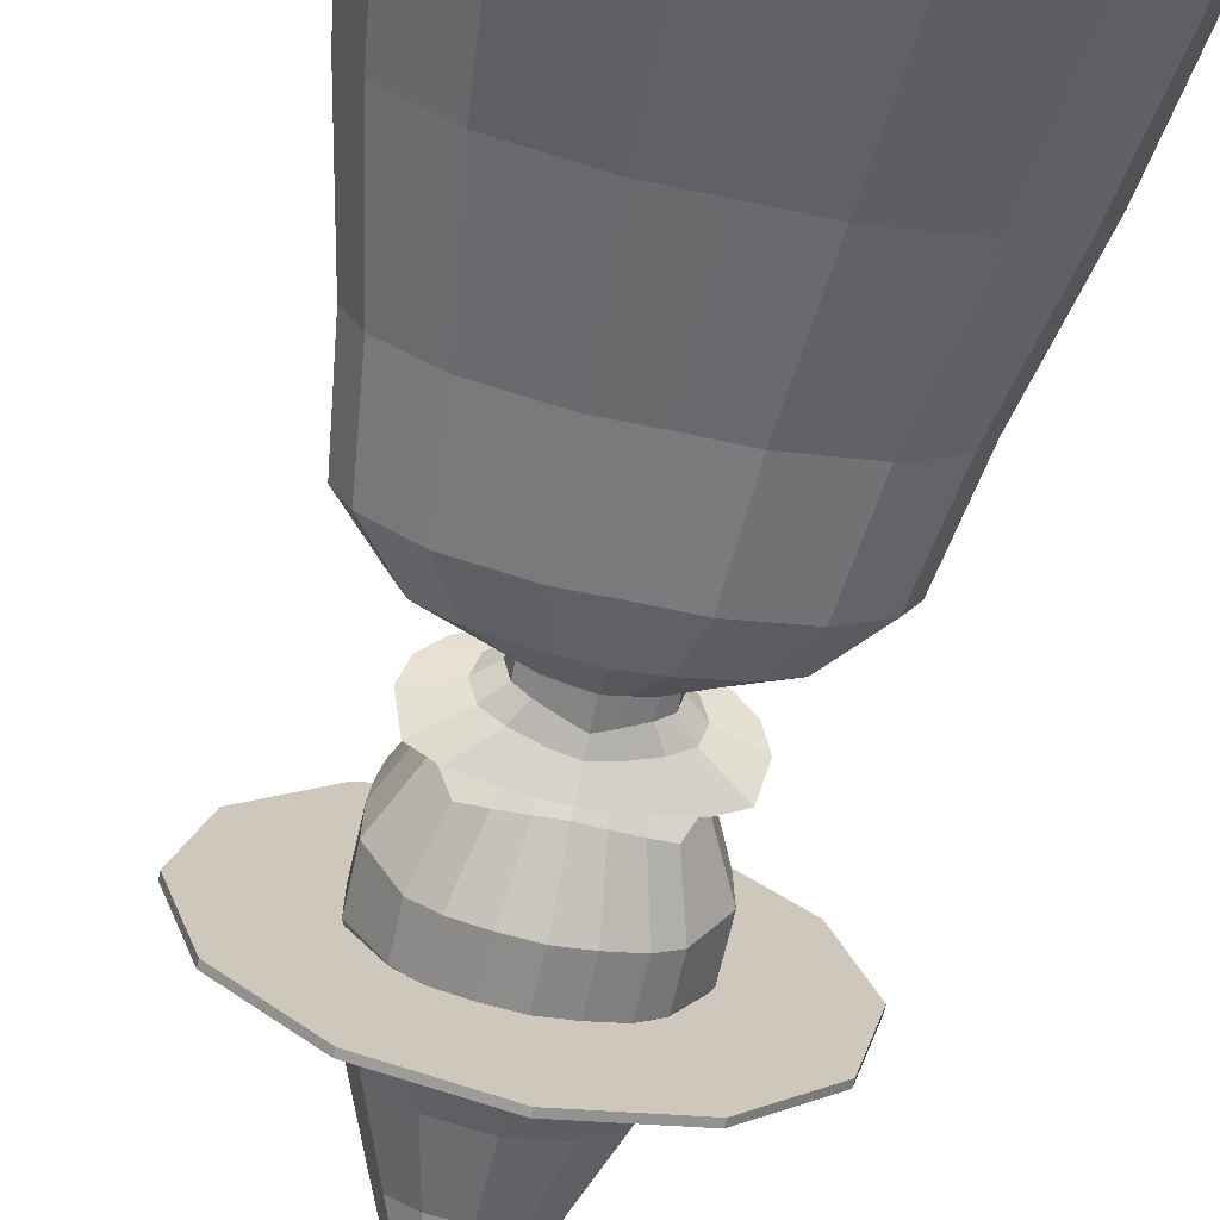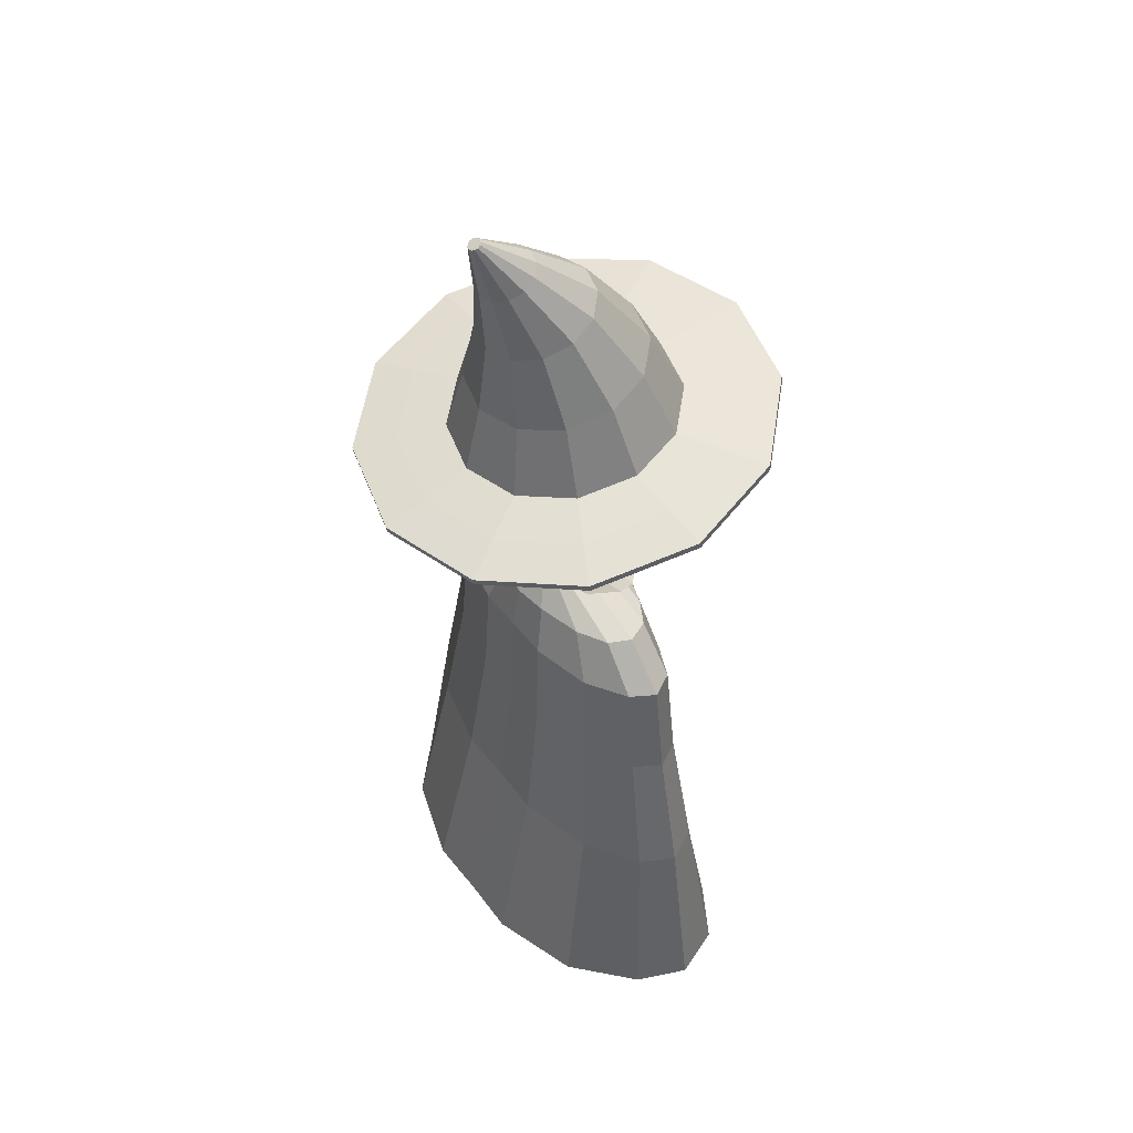
<metadata>
{"format":"obj","ext":"obj","renderer":"f3d","projection":"perspective","resolution":1024,"background":"white","views":[{"elev":-60.9,"azim":-12.5,"up":"+Z"},{"elev":48.4,"azim":-125.5,"up":"+Y"}]}
</metadata>
<code>
o cape_Cylinder.001
v 0.5782 -2.391 -0.9583
v 0.1888 -1.48 -0.6118
v 1.365 -2.391 -0.7796
v 0.4264 -1.48 -0.5308
v 1.891 -2.391 -0.4427
v 0.5851 -1.48 -0.4094
v 2.076 -2.391 -0.1273
v 0.6408 -1.48 -0.158
v 1.891 -2.391 0.1881
v 0.5851 -1.48 0.09334
v 1.434 -2.391 0.3824
v 0.4697 -1.48 0.2482
v 0.7178 -2.391 0.5853
v 0.2537 -1.48 0.4099
v 0.4348 -1.796 -0.7899
v 1.011 -1.796 -0.6451
v 1.396 -1.796 -0.4285
v 1.531 -1.796 -0.1396
v 1.396 -1.796 0.1492
v 1.074 -1.796 0.3272
v 0.5502 -1.796 0.513
v 0.1855 -1.215 -0.6146
v 0.4279 -1.281 -0.5341
v 0.5835 -1.315 -0.4135
v 0.6408 -1.333 -0.1637
v 0.5851 -1.361 0.08601
v 0.4697 -1.378 0.2399
v 0.2537 -1.396 0.4006
v 0.2373 -1.001 -0.6846
v 0.5638 -1.061 -0.5977
v 0.7783 -1.114 -0.4693
v 0.856 -1.162 -0.2008
v 0.7797 -1.212 0.06721
v 0.6218 -1.258 0.2323
v 0.3261 -1.306 0.4047
v 0.5021 -0.7499 -0.8855
v 0.9459 -0.7723 -0.7939
v 1.243 -0.8303 -0.6551
v 1.347 -0.9891 -0.1962
v 1.243 -1.108 0.0693
v 1.027 -1.191 0.2585
v 0.6234 -1.278 0.4305
v 0.6189 -3.711 -1.019
v 1.482 -3.711 -0.8268
v 2.058 -3.711 -0.4644
v 2.261 -3.711 -0.1251
v 2.058 -3.711 0.2142
v 1.556 -3.711 0.4232
v 0.7719 -3.711 0.6415
v 0.8054 -7.962 -1.829
v 1.962 -7.962 -1.457
v 2.734 -7.962 -0.7537
v 3.005 -7.962 -0.09583
v 2.734 -7.962 0.5621
v 2.062 -7.962 0.9674
v 1.01 -7.962 1.391
v 2.633 -5.481 -0.1162
v 2.396 -5.481 0.3202
v 1.722 -5.481 -1.019
v 2.396 -5.481 -0.5526
v 0.7121 -5.481 -1.266
v 0.8912 -5.481 0.8698
v 1.809 -5.481 0.5891
v 0.7552 -0.4431 1.009
v 0.8546 1.338 0.835
v 0.8062 -0.4386 -0.6717
v 0.8078 1.369 -0.7837
v 0.5796 1.393 -0.9731
v 1.005 0.7881 -0.9648
v 1.005 0.232 -0.9304
v 0.548 -0.5236 -0.8147
v 1.005 1.578 -0.3624
v 0.9668 1.537 0.5409
v 0.9765 0.9 1.037
v 0.9744 0.202 1.075
v 0.8916 -0.5259 0.7193
v 0.9859 -0.5452 -0.2486
v 0.5613 1.509 0.9632
v 0.5537 -0.4509 1.184
v 0.6282 1.777 0.637
v 0.631 1.786 -0.5194
v 0.5395 -0.8088 0.8714
v 0.4537 -0.8687 -0.2083
v 0.6717 0.9296 1.282
v 0.6711 0.1739 1.317
v 1.355 0.8217 -0.4512
v 1.354 0.1625 -0.4198
v 1.227 0.8905 0.6752
v 1.223 0.1696 0.7147
v 0.7342 0.7745 -1.172
v 0.7342 0.1908 -1.141
v 1.005 1.578 0.01901
v 0.9936 -0.5452 0.1895
v 0.6476 1.84 0.02236
v 0.4229 -0.8606 0.1614
v 1.343 0.8535 0.03423
v 1.338 0.1625 0.08264
v 0.535 -1.556 -0.2851
v 0.4886 -1.556 0.07786
v 1.001 1.573 0.2559
v 0.6456 1.834 0.3049
v 0.5527 -0.8806 0.5328
v 0.9495 -0.5466 0.4307
v 1.303 0.871 0.3291
v 1.298 0.1632 0.3726
v 0.2795 1.438 -1.04
v 0.2517 -0.5029 1.257
v 0.2387 -0.9414 0.9701
v 0.2656 -0.9369 -0.4284
v 0.3235 0.9407 1.409
v 0.3235 0.1634 1.443
v 0.2621 -0.5657 -0.8691
v 0.2616 1.572 1.047
v 0.292 1.867 0.7086
v 0.2931 1.877 -0.5518
v 0.3659 0.7671 -1.285
v 0.3659 0.1705 -1.256
v 0.2993 1.938 0.02362
v 0.2404 -1.018 0.3458
v 0.3057 -1.556 -0.5203
v 0.2792 -1.556 0.3075
v 0.2374 -1.041 0.633
v 0.2985 1.93 0.3231
v 1.335 0.5741 -2.357
v 0.04064 4.241 -1.382
v 2.312 0.7312 -1.392
v 0.0704 4.255 -1.356
v 2.67 0.9458 -0.07477
v 0.08129 4.274 -1.32
v 2.312 1.16 1.243
v 0.0704 4.293 -1.285
v 1.335 1.318 2.207
v 0.04064 4.308 -1.258
v -1.335 1.318 2.207
v -0.04064 4.308 -1.258
v -2.312 1.16 1.243
v -0.0704 4.293 -1.285
v -2.67 0.9458 -0.07477
v -0.08129 4.274 -1.32
v -2.312 0.7312 -1.392
v -0.0704 4.255 -1.356
v -1.335 0.5741 -2.357
v -0.04064 4.241 -1.382
v 1.335 0.657 -2.37
v 2.312 0.8141 -1.406
v 2.67 1.029 -0.08827
v 2.312 1.243 1.229
v 1.335 1.4 2.194
v -1.335 1.4 2.194
v -2.312 1.243 1.229
v -2.67 1.029 -0.08827
v -2.312 0.8141 -1.406
v -1.335 0.657 -2.37
v 0.7374 0.9596 -1.367
v 1.277 1.046 -0.834
v 1.475 1.165 -0.1062
v 1.277 1.284 0.6216
v 0.7374 1.371 1.154
v -0.7374 1.371 1.154
v -1.277 1.284 0.6216
v -1.475 1.165 -0.1062
v -1.277 1.046 -0.834
v -0.7374 0.9596 -1.367
v 0.1934 3.524 -1.232
v 0.3743 2.728 -1.128
v 0.571 1.827 -1.196
v 0.335 3.585 -1.104
v 0.6482 2.819 -0.8698
v 0.9889 1.916 -0.7876
v 0.3868 3.668 -0.9296
v 0.7485 2.944 -0.5171
v 1.142 2.039 -0.2298
v 0.335 3.751 -0.7549
v 0.6482 3.068 -0.1644
v 0.9889 2.161 0.3279
v 0.1934 3.812 -0.627
v 0.3743 3.16 0.09377
v 0.571 2.25 0.7362
v -0.1934 3.812 -0.627
v -0.3743 3.16 0.09377
v -0.571 2.25 0.7362
v -0.335 3.751 -0.7549
v -0.6482 3.068 -0.1644
v -0.9889 2.161 0.3279
v -0.3868 3.668 -0.9296
v -0.7485 2.944 -0.5171
v -1.142 2.039 -0.2298
v -0.335 3.585 -1.104
v -0.6482 2.819 -0.8698
v -0.9889 1.916 -0.7876
v -0.1934 3.524 -1.232
v -0.3743 2.728 -1.128
v -0.571 1.827 -1.196
v 1.049 0.8037 -1.893
v 1.818 0.9273 -1.135
v 2.099 1.096 -0.09919
v 1.818 1.265 0.9365
v 1.049 1.388 1.695
v -1.049 1.388 1.695
v -1.818 1.265 0.9365
v -2.099 1.096 -0.09919
v -1.818 0.9273 -1.135
v -1.049 0.8037 -1.893
v 0 -2.391 -0.9514
v 0 -1.48 -0.6618
v -0.5782 -2.391 -0.9583
v -0.1888 -1.48 -0.6118
v -1.365 -2.391 -0.7796
v -0.4264 -1.48 -0.5308
v -1.891 -2.391 -0.4427
v -0.5851 -1.48 -0.4094
v -2.076 -2.391 -0.1273
v -0.6408 -1.48 -0.158
v -1.891 -2.391 0.1881
v -0.5851 -1.48 0.09334
v -1.434 -2.391 0.3824
v -0.4697 -1.48 0.2482
v -0.7178 -2.391 0.5853
v -0.2537 -1.48 0.4099
v 0 -2.391 0.6968
v 0 -1.48 0.4742
v 0 -1.796 -0.8473
v -0.4348 -1.796 -0.7899
v -1.011 -1.796 -0.6451
v -1.396 -1.796 -0.4285
v -1.531 -1.796 -0.1396
v -1.396 -1.796 0.1492
v -1.074 -1.796 0.3272
v -0.5502 -1.796 0.513
v 0 -1.796 0.6076
v 0 -1.165 -0.6642
v -0.1855 -1.215 -0.6146
v -0.4279 -1.281 -0.5341
v -0.5835 -1.315 -0.4135
v -0.6408 -1.333 -0.1637
v -0.5851 -1.361 0.08601
v -0.4697 -1.378 0.2399
v -0.2537 -1.396 0.4006
v 0 -1.404 0.4644
v 0 -0.9864 -0.7379
v -0.2373 -1.001 -0.6846
v -0.5638 -1.061 -0.5977
v -0.7783 -1.114 -0.4693
v -0.856 -1.162 -0.2008
v -0.7797 -1.212 0.06721
v -0.6218 -1.258 0.2323
v -0.3261 -1.306 0.4047
v 0 -1.325 0.4732
v 0 -0.7362 -0.9421
v -0.5021 -0.7499 -0.8855
v -0.9459 -0.7723 -0.7939
v -1.243 -0.8303 -0.6551
v -1.347 -0.9891 -0.1962
v -1.243 -1.108 0.0693
v -1.027 -1.191 0.2585
v -0.6234 -1.278 0.4305
v 0 -1.314 0.4955
v 0 -3.711 -1.012
v -0.6189 -3.711 -1.019
v -1.482 -3.711 -0.8268
v -2.058 -3.711 -0.4644
v -2.261 -3.711 -0.1251
v -2.058 -3.711 0.2142
v -1.556 -3.711 0.4232
v -0.7719 -3.711 0.6415
v 0 -3.711 0.7615
v 0 -7.962 -1.815
v -0.8054 -7.962 -1.829
v -1.962 -7.962 -1.457
v -2.734 -7.962 -0.7537
v -3.005 -7.962 -0.09583
v -2.734 -7.962 0.5621
v -2.062 -7.962 0.9674
v -1.01 -7.962 1.391
v 0 -7.962 1.623
v -2.633 -5.481 -0.1162
v -2.396 -5.481 0.3202
v -1.722 -5.481 -1.019
v -2.396 -5.481 -0.5526
v 0 -5.481 -1.257
v -0.7121 -5.481 -1.266
v -0.8912 -5.481 0.8698
v 0 -5.481 1.024
v -1.809 -5.481 0.5891
v -0.7552 -0.4431 1.009
v -0.8546 1.338 0.835
v -0.8062 -0.4386 -0.6717
v -0.8078 1.369 -0.7837
v -0.5796 1.393 -0.9731
v -1.005 0.7881 -0.9648
v -1.005 0.232 -0.9304
v -0.548 -0.5236 -0.8147
v -1.005 1.578 -0.3624
v -0.9668 1.537 0.5409
v -0.9765 0.9 1.037
v -0.9744 0.202 1.075
v -0.8916 -0.5259 0.7193
v -0.9859 -0.5452 -0.2486
v -0.5613 1.509 0.9632
v -0.5537 -0.4509 1.184
v -0.6282 1.777 0.637
v -0.631 1.786 -0.5194
v -0.5395 -0.8088 0.8714
v -0.4537 -0.8687 -0.2083
v -0.6717 0.9296 1.282
v -0.6711 0.1739 1.317
v -1.355 0.8217 -0.4512
v -1.354 0.1625 -0.4198
v -1.227 0.8905 0.6752
v -1.223 0.1696 0.7147
v -0.7342 0.7745 -1.172
v -0.7342 0.1908 -1.141
v 0 1.441 -1.056
v 0 -0.5827 -0.8758
v 0 1.578 1.057
v 0 -0.5203 1.268
v 0 1.875 0.7179
v 0 1.885 -0.5551
v 0 -0.9877 0.9897
v 0 -0.9559 -0.497
v 0 0.9417 1.423
v 0 0.1625 1.458
v 0 0.7635 -1.341
v 0 0.1625 -1.312
v -1.005 1.578 0.01901
v -0.9936 -0.5452 0.1895
v -0.6476 1.84 0.02236
v -0.4229 -0.8606 0.1614
v -1.343 0.8535 0.03423
v -1.338 0.1625 0.08264
v 0 -1.082 0.4185
v 0 1.947 0.02377
v 0 -1.556 -0.5876
v -0.535 -1.556 -0.2851
v -0.4886 -1.556 0.07786
v 0 -1.556 0.3784
v -1.001 1.573 0.2559
v -0.6456 1.834 0.3049
v -0.5527 -0.8806 0.5328
v 0 -1.101 0.6775
v 0 1.939 0.3248
v -0.9495 -0.5466 0.4307
v -1.303 0.871 0.3291
v -1.298 0.1632 0.3726
v -0.2795 1.438 -1.04
v -0.2517 -0.5029 1.257
v -0.2387 -0.9414 0.9701
v -0.2656 -0.9369 -0.4284
v -0.3235 0.9407 1.409
v -0.3235 0.1634 1.443
v -0.2621 -0.5657 -0.8691
v -0.2616 1.572 1.047
v -0.292 1.867 0.7086
v -0.2931 1.877 -0.5518
v -0.3659 0.7671 -1.285
v -0.3659 0.1705 -1.256
v -0.2993 1.938 0.02362
v -0.2404 -1.018 0.3458
v -0.3057 -1.556 -0.5203
v -0.2792 -1.556 0.3075
v -0.2374 -1.041 0.633
v -0.2985 1.93 0.3231
v 0 0.5166 -2.71
v 0 4.236 -1.392
v -1.335 0.5741 -2.357
v -0.04064 4.241 -1.382
v -2.312 0.7312 -1.392
v -0.0704 4.255 -1.356
v -2.67 0.9458 -0.07477
v -0.08129 4.274 -1.32
v -2.312 1.16 1.243
v -0.0704 4.293 -1.285
v -1.335 1.318 2.207
v -0.04064 4.308 -1.258
v 0 1.375 2.56
v 0 4.313 -1.249
v 1.335 1.318 2.207
v 0.04064 4.308 -1.258
v 2.312 1.16 1.243
v 0.0704 4.293 -1.285
v 2.67 0.9458 -0.07477
v 0.08129 4.274 -1.32
v 2.312 0.7312 -1.392
v 0.0704 4.255 -1.356
v 1.335 0.5741 -2.357
v 0.04064 4.241 -1.382
v -1.335 0.657 -2.37
v 0 0.5995 -2.723
v -2.312 0.8141 -1.406
v -2.67 1.029 -0.08827
v -2.312 1.243 1.229
v -1.335 1.4 2.194
v 0 1.458 2.547
v 1.335 1.4 2.194
v 2.312 1.243 1.229
v 2.67 1.029 -0.08827
v 2.312 0.8141 -1.406
v 1.335 0.657 -2.37
v -0.7374 0.9596 -1.367
v 0 0.9279 -1.562
v -1.277 1.046 -0.834
v -1.475 1.165 -0.1062
v -1.277 1.284 0.6216
v -0.7374 1.371 1.154
v 0 1.402 1.349
v 0.7374 1.371 1.154
v 1.277 1.284 0.6216
v 1.475 1.165 -0.1062
v 1.277 1.046 -0.834
v 0.7374 0.9596 -1.367
v 0 1.794 -1.345
v 0 2.694 -1.222
v 0 3.502 -1.279
v -0.1934 3.524 -1.232
v -0.3743 2.728 -1.128
v -0.571 1.827 -1.196
v -0.335 3.585 -1.104
v -0.6482 2.819 -0.8698
v -0.9889 1.916 -0.7876
v -0.3868 3.668 -0.9296
v -0.7485 2.944 -0.5171
v -1.142 2.039 -0.2298
v -0.335 3.751 -0.7549
v -0.6482 3.068 -0.1644
v -0.9889 2.161 0.3279
v -0.1934 3.812 -0.627
v -0.3743 3.16 0.09377
v -0.571 2.25 0.7362
v 0 3.834 -0.5802
v 0 3.193 0.1883
v 0 2.283 0.8856
v 0.1934 3.812 -0.627
v 0.3743 3.16 0.09377
v 0.571 2.25 0.7362
v 0.335 3.751 -0.7549
v 0.6482 3.068 -0.1644
v 0.9889 2.161 0.3279
v 0.3868 3.668 -0.9296
v 0.7485 2.944 -0.5171
v 1.142 2.039 -0.2298
v 0.335 3.585 -1.104
v 0.6482 2.819 -0.8698
v 0.9889 1.916 -0.7876
v 0.1934 3.524 -1.232
v 0.3743 2.728 -1.128
v 0.571 1.827 -1.196
v 0 0.7585 -2.171
v -1.049 0.8037 -1.893
v -1.818 0.9273 -1.135
v -2.099 1.096 -0.09919
v -1.818 1.265 0.9365
v -1.049 1.388 1.695
v 0 1.434 1.972
v 1.049 1.388 1.695
v 1.818 1.265 0.9365
v 2.099 1.096 -0.09919
v 1.818 0.9273 -1.135
v 1.049 0.8037 -1.893
f 222 205 2 15
f 15 2 4 16
f 16 4 6 17
f 17 6 8 18
f 18 8 10 19
f 19 10 12 20
f 20 12 14 21
f 21 14 221 230
f 13 21 230 220
f 11 20 21 13
f 9 19 20 11
f 7 18 19 9
f 5 17 18 7
f 3 16 17 5
f 1 15 16 3
f 204 222 15 1
f 8 6 24 25
f 14 12 27 28
f 4 2 22 23
f 10 8 25 26
f 221 14 28 239
f 2 205 231 22
f 6 4 23 24
f 12 10 26 27
f 26 25 32 33
f 24 23 30 31
f 22 231 240 29
f 239 28 35 248
f 27 26 33 34
f 25 24 31 32
f 23 22 29 30
f 28 27 34 35
f 248 35 42 257
f 34 33 40 41
f 32 31 38 39
f 30 29 36 37
f 35 34 41 42
f 33 32 39 40
f 31 30 37 38
f 29 240 249 36
f 11 13 49 48
f 1 3 44 43
f 7 9 47 46
f 13 220 266 49
f 204 1 43 258
f 3 5 45 44
f 9 11 48 47
f 5 7 46 45
f 57 58 54 53
f 59 60 52 51
f 280 61 50 267
f 62 283 275 56
f 58 63 55 54
f 60 57 53 52
f 61 59 51 50
f 63 62 56 55
f 48 49 62 63
f 43 44 59 61
f 45 46 57 60
f 47 48 63 58
f 49 266 283 62
f 258 43 61 280
f 44 45 60 59
f 46 47 58 57
f 91 70 66 71
f 89 75 64 76
f 83 71 66 77
f 65 73 80 78
f 92 72 81 94
f 72 67 68 81
f 79 82 76 64
f 95 83 77 93
f 107 108 82 79
f 109 83 98 120
f 109 112 71 83
f 75 85 79 64
f 65 78 84 74
f 74 84 85 75
f 70 87 77 66
f 105 89 76 103
f 67 72 86 69
f 69 86 87 70
f 100 73 88 104
f 104 88 89 105
f 73 65 74 88
f 88 74 75 89
f 117 91 71 112
f 106 68 90 116
f 116 90 91 117
f 68 67 69 90
f 90 69 70 91
f 110 321 322 111
f 113 315 321 110
f 111 322 316 107
f 115 106 313 318
f 118 115 318 332
f 113 114 317 315
f 123 118 332 341
f 86 96 97 87
f 72 92 96 86
f 87 97 93 77
f 122 119 95 102
f 102 95 93 103
f 100 92 94 101
f 121 120 98 99
f 83 95 99 98
f 119 331 336 121
f 73 100 101 80
f 82 102 103 76
f 108 122 102 82
f 114 123 341 317
f 96 104 105 97
f 92 100 104 96
f 97 105 103 93
f 80 101 123 114
f 319 340 122 108
f 95 119 121 99
f 336 333 120 121
f 340 331 119 122
f 101 94 118 123
f 78 80 114 113
f 94 81 115 118
f 81 68 106 115
f 85 111 107 79
f 78 113 110 84
f 84 110 111 85
f 323 116 117 324
f 313 106 116 323
f 324 117 112 314
f 320 314 112 109
f 320 109 120 333
f 316 319 108 107
f 363 388 144 124
f 124 144 145 126
f 126 145 146 128
f 128 146 147 130
f 130 147 148 132
f 132 148 393 375
f 375 393 149 134
f 134 149 150 136
f 136 150 151 138
f 138 151 152 140
f 125 364 143 141 139 137 135 376 133 131 129 127
f 142 153 388 363
f 140 152 153 142
f 363 124 126 128 130 132 375 134 136 138 140 142
f 447 194 144 388
f 194 195 145 144
f 195 196 146 145
f 196 197 147 146
f 197 198 148 147
f 198 453 393 148
f 453 199 149 393
f 199 200 150 149
f 200 201 151 150
f 201 202 152 151
f 202 203 153 152
f 203 447 388 153
f 411 166 154 400
f 166 169 155 154
f 169 172 156 155
f 172 175 157 156
f 175 178 158 157
f 178 431 405 158
f 431 181 159 405
f 181 184 160 159
f 184 187 161 160
f 187 190 162 161
f 190 193 163 162
f 193 411 400 163
f 143 364 413 191
f 191 413 412 192
f 192 412 411 193
f 141 143 191 188
f 188 191 192 189
f 189 192 193 190
f 139 141 188 185
f 185 188 189 186
f 186 189 190 187
f 137 139 185 182
f 182 185 186 183
f 183 186 187 184
f 135 137 182 179
f 179 182 183 180
f 180 183 184 181
f 376 135 179 429
f 429 179 180 430
f 430 180 181 431
f 133 376 429 176
f 176 429 430 177
f 177 430 431 178
f 131 133 176 173
f 173 176 177 174
f 174 177 178 175
f 129 131 173 170
f 170 173 174 171
f 171 174 175 172
f 127 129 170 167
f 167 170 171 168
f 168 171 172 169
f 125 127 167 164
f 164 167 168 165
f 165 168 169 166
f 364 125 164 413
f 413 164 165 412
f 412 165 166 411
f 163 400 447 203
f 162 163 203 202
f 161 162 202 201
f 160 161 201 200
f 159 160 200 199
f 405 159 199 453
f 158 405 453 198
f 157 158 198 197
f 156 157 197 196
f 155 156 196 195
f 154 155 195 194
f 400 154 194 447
f 222 223 207 205
f 223 224 209 207
f 224 225 211 209
f 225 226 213 211
f 226 227 215 213
f 227 228 217 215
f 228 229 219 217
f 229 230 221 219
f 218 220 230 229
f 216 218 229 228
f 214 216 228 227
f 212 214 227 226
f 210 212 226 225
f 208 210 225 224
f 206 208 224 223
f 204 206 223 222
f 213 235 234 211
f 219 238 237 217
f 209 233 232 207
f 215 236 235 213
f 221 239 238 219
f 207 232 231 205
f 211 234 233 209
f 217 237 236 215
f 236 245 244 235
f 234 243 242 233
f 232 241 240 231
f 239 248 247 238
f 237 246 245 236
f 235 244 243 234
f 233 242 241 232
f 238 247 246 237
f 248 257 256 247
f 246 255 254 245
f 244 253 252 243
f 242 251 250 241
f 247 256 255 246
f 245 254 253 244
f 243 252 251 242
f 241 250 249 240
f 216 264 265 218
f 206 259 260 208
f 212 262 263 214
f 218 265 266 220
f 204 258 259 206
f 208 260 261 210
f 214 263 264 216
f 210 261 262 212
f 276 271 272 277
f 278 269 270 279
f 280 267 268 281
f 282 274 275 283
f 277 272 273 284
f 279 270 271 276
f 281 268 269 278
f 284 273 274 282
f 264 284 282 265
f 259 281 278 260
f 261 279 276 262
f 263 277 284 264
f 265 282 283 266
f 258 280 281 259
f 260 278 279 261
f 262 276 277 263
f 312 292 287 291
f 310 297 285 296
f 304 298 287 292
f 286 299 301 294
f 325 327 302 293
f 293 302 289 288
f 300 285 297 303
f 328 326 298 304
f 346 300 303 347
f 348 359 334 304
f 348 304 292 351
f 296 285 300 306
f 286 295 305 299
f 295 296 306 305
f 291 287 298 308
f 344 342 297 310
f 288 290 307 293
f 290 291 308 307
f 337 343 309 294
f 343 344 310 309
f 294 309 295 286
f 309 310 296 295
f 356 351 292 312
f 345 355 311 289
f 355 356 312 311
f 289 311 290 288
f 311 312 291 290
f 349 350 322 321
f 352 349 321 315
f 350 346 316 322
f 354 318 313 345
f 357 332 318 354
f 352 315 317 353
f 362 341 332 357
f 307 308 330 329
f 293 307 329 325
f 308 298 326 330
f 361 339 328 358
f 339 342 326 328
f 337 338 327 325
f 360 335 334 359
f 304 334 335 328
f 358 360 336 331
f 294 301 338 337
f 303 297 342 339
f 347 303 339 361
f 353 317 341 362
f 329 330 344 343
f 325 329 343 337
f 330 326 342 344
f 301 353 362 338
f 319 347 361 340
f 328 335 360 358
f 336 360 359 333
f 340 361 358 331
f 338 362 357 327
f 299 352 353 301
f 327 357 354 302
f 302 354 345 289
f 306 300 346 350
f 299 305 349 352
f 305 306 350 349
f 323 324 356 355
f 313 323 355 345
f 324 314 351 356
f 320 348 351 314
f 320 333 359 348
f 316 346 347 319
f 363 365 387 388
f 365 367 389 387
f 367 369 390 389
f 369 371 391 390
f 371 373 392 391
f 373 375 393 392
f 375 377 394 393
f 377 379 395 394
f 379 381 396 395
f 381 383 397 396
f 366 368 370 372 374 376 378 380 382 384 386 364
f 385 363 388 398
f 383 385 398 397
f 363 385 383 381 379 377 375 373 371 369 367 365
f 447 388 387 448
f 448 387 389 449
f 449 389 390 450
f 450 390 391 451
f 451 391 392 452
f 452 392 393 453
f 453 393 394 454
f 454 394 395 455
f 455 395 396 456
f 456 396 397 457
f 457 397 398 458
f 458 398 388 447
f 411 400 399 416
f 416 399 401 419
f 419 401 402 422
f 422 402 403 425
f 425 403 404 428
f 428 404 405 431
f 431 405 406 434
f 434 406 407 437
f 437 407 408 440
f 440 408 409 443
f 443 409 410 446
f 446 410 400 411
f 386 444 413 364
f 444 445 412 413
f 445 446 411 412
f 384 441 444 386
f 441 442 445 444
f 442 443 446 445
f 382 438 441 384
f 438 439 442 441
f 439 440 443 442
f 380 435 438 382
f 435 436 439 438
f 436 437 440 439
f 378 432 435 380
f 432 433 436 435
f 433 434 437 436
f 376 429 432 378
f 429 430 433 432
f 430 431 434 433
f 374 426 429 376
f 426 427 430 429
f 427 428 431 430
f 372 423 426 374
f 423 424 427 426
f 424 425 428 427
f 370 420 423 372
f 420 421 424 423
f 421 422 425 424
f 368 417 420 370
f 417 418 421 420
f 418 419 422 421
f 366 414 417 368
f 414 415 418 417
f 415 416 419 418
f 364 413 414 366
f 413 412 415 414
f 412 411 416 415
f 410 458 447 400
f 409 457 458 410
f 408 456 457 409
f 407 455 456 408
f 406 454 455 407
f 405 453 454 406
f 404 452 453 405
f 403 451 452 404
f 402 450 451 403
f 401 449 450 402
f 399 448 449 401
f 400 447 448 399

</code>
